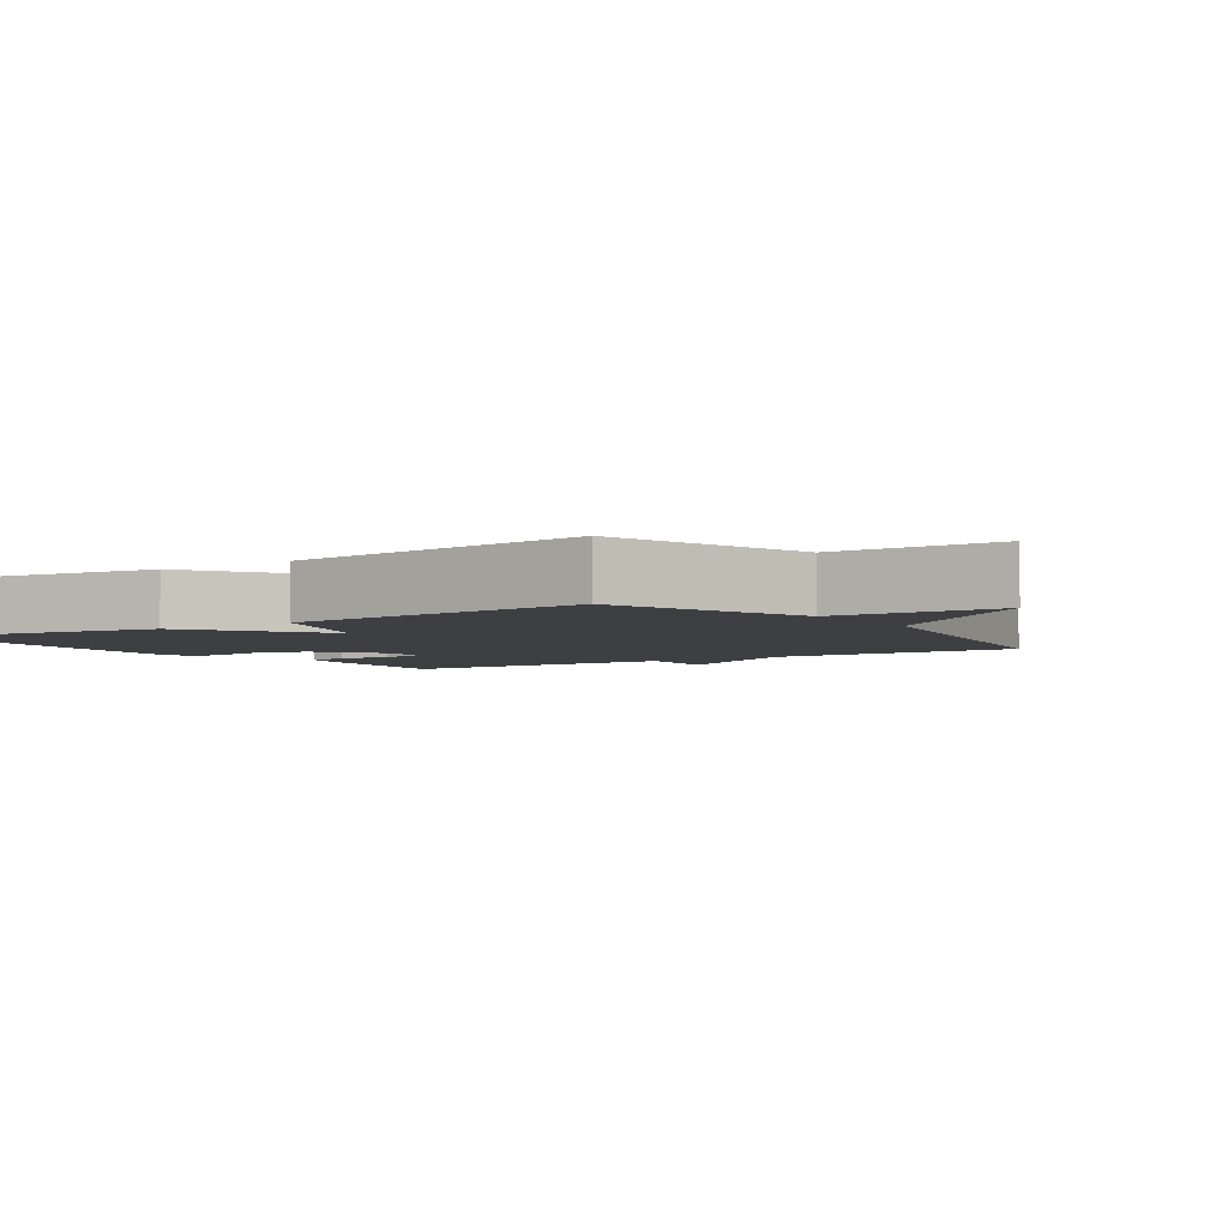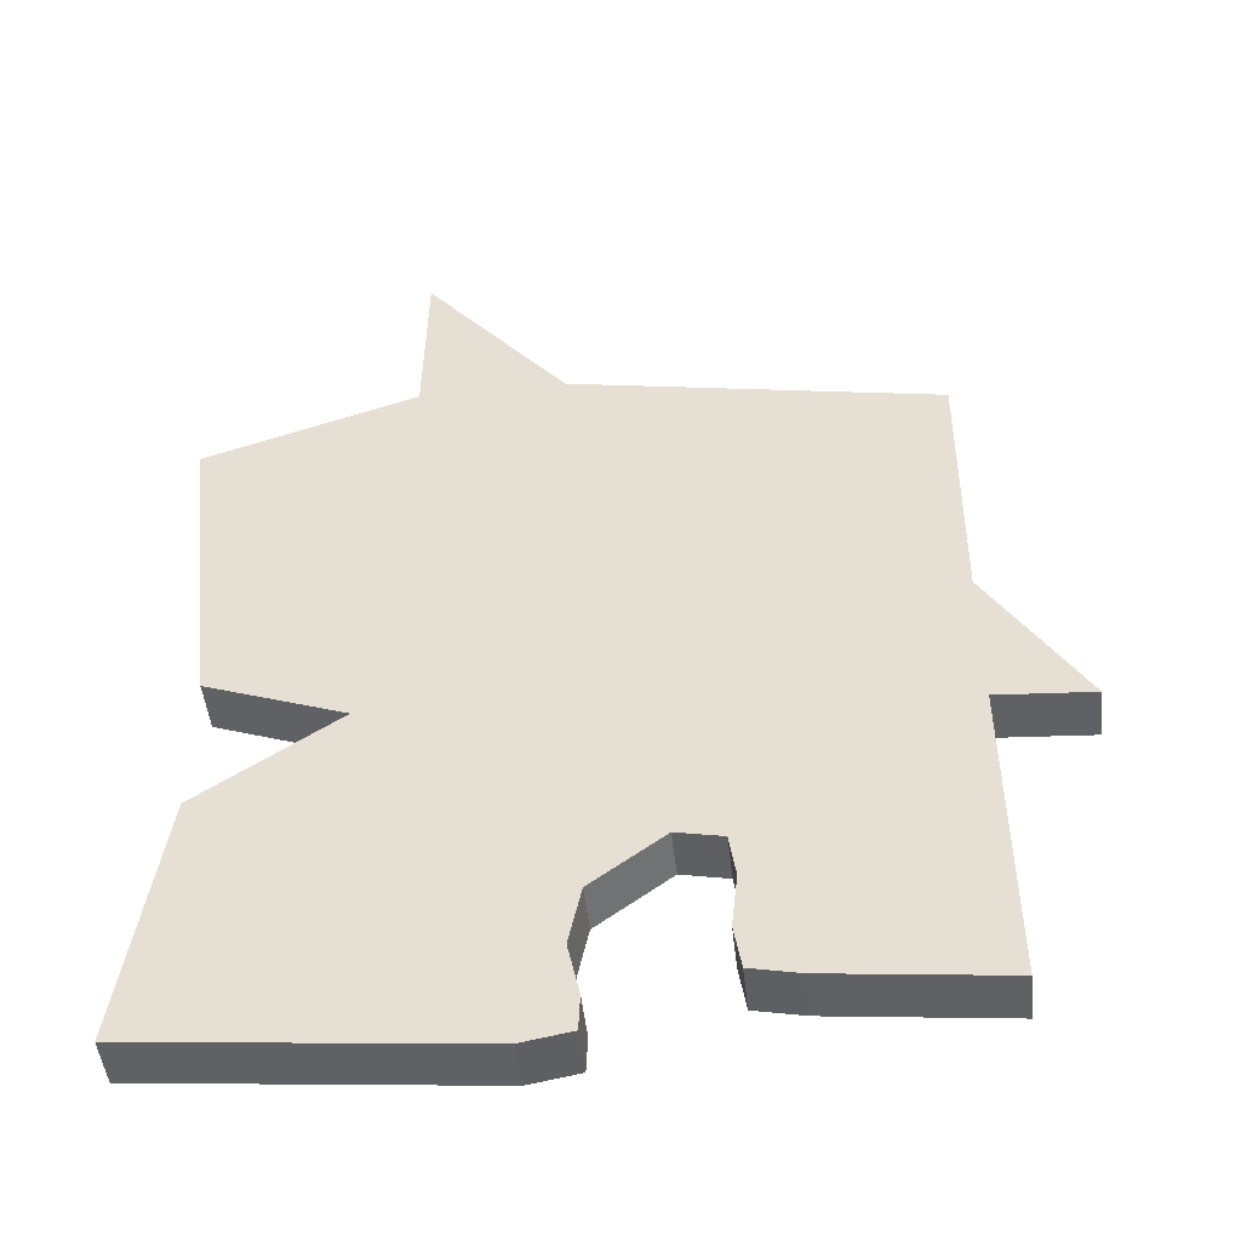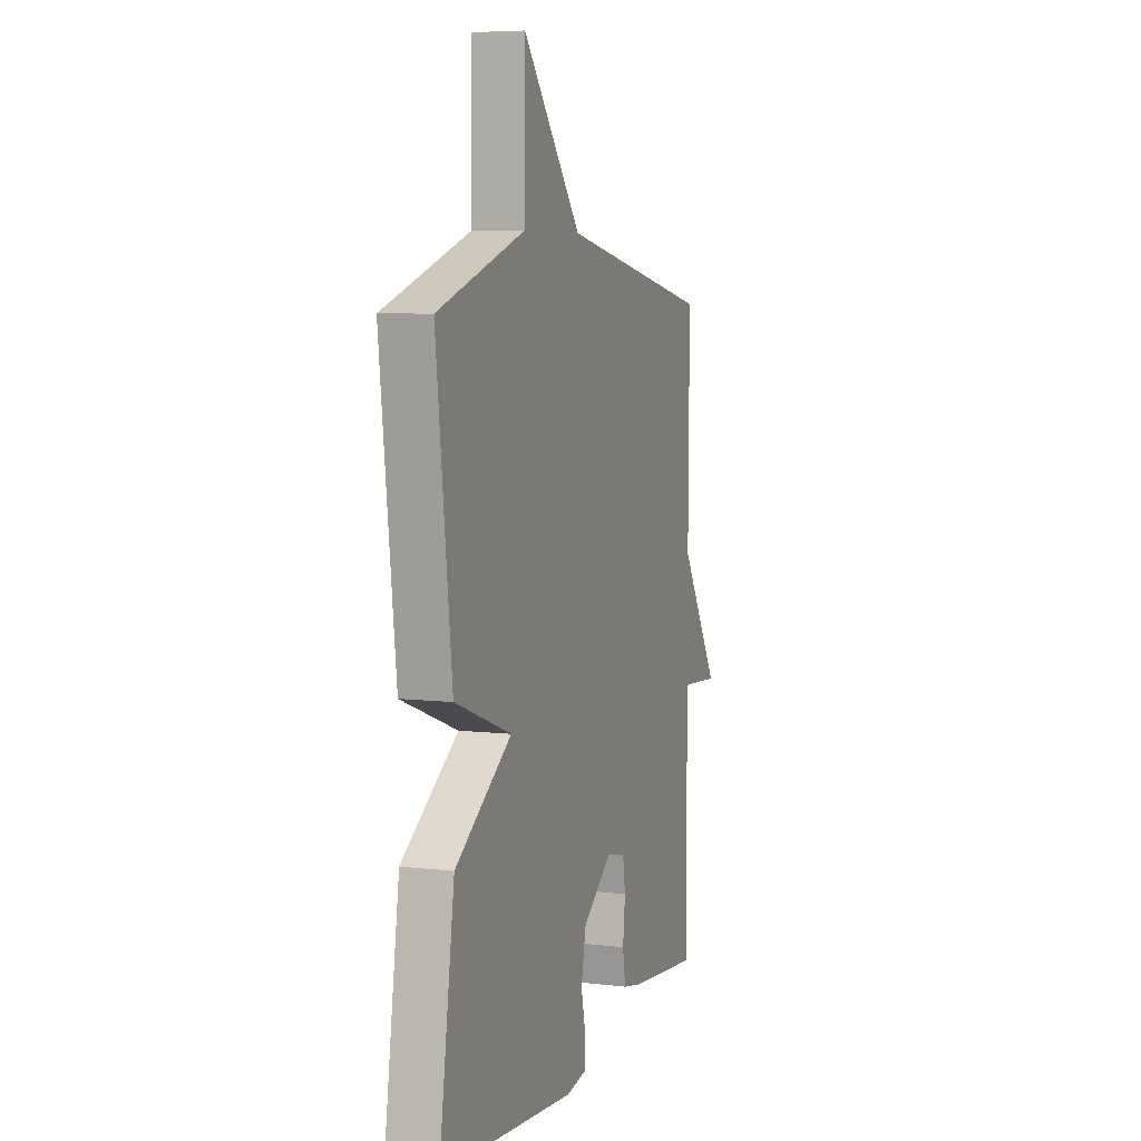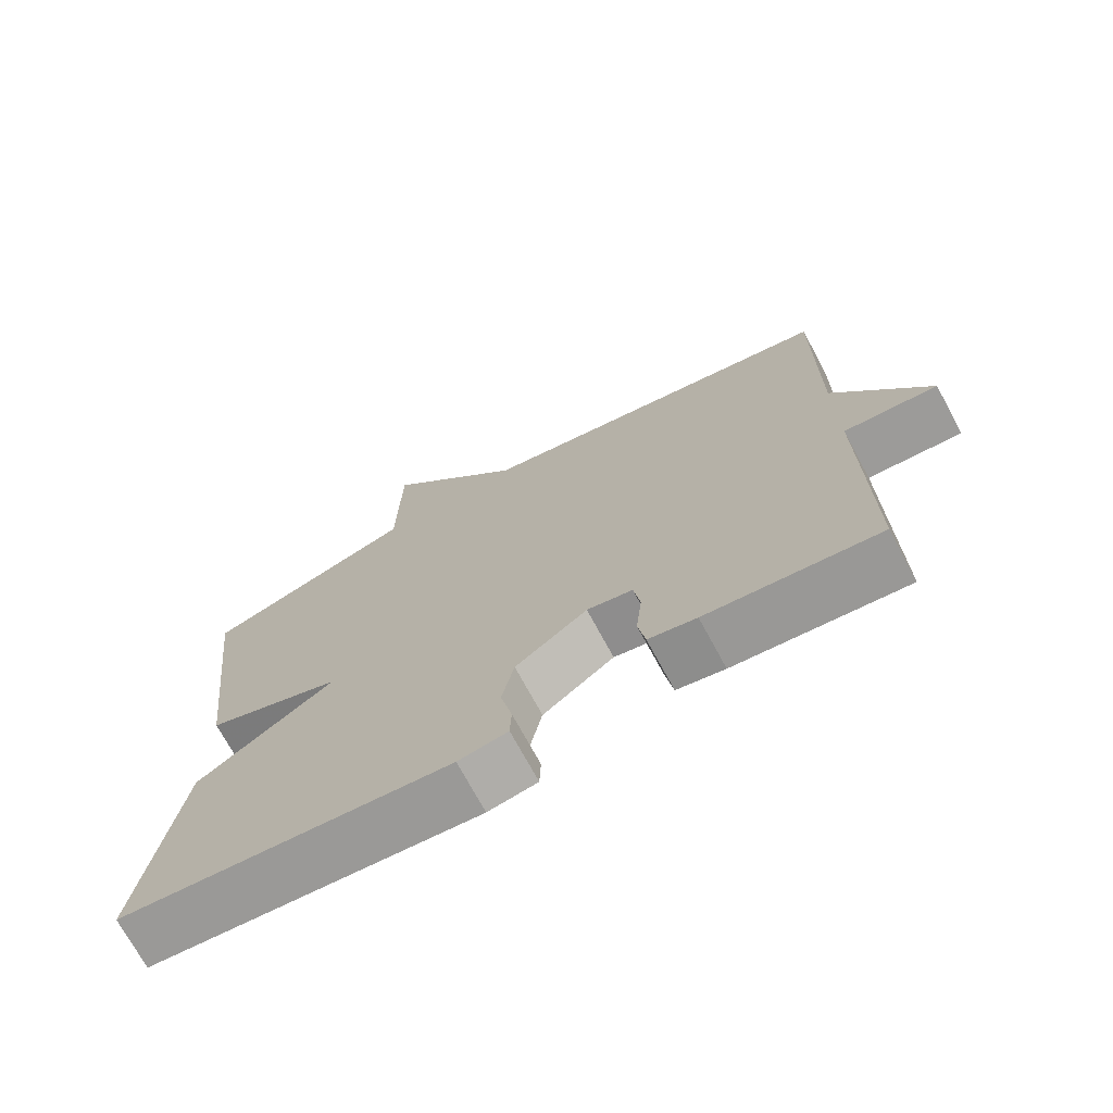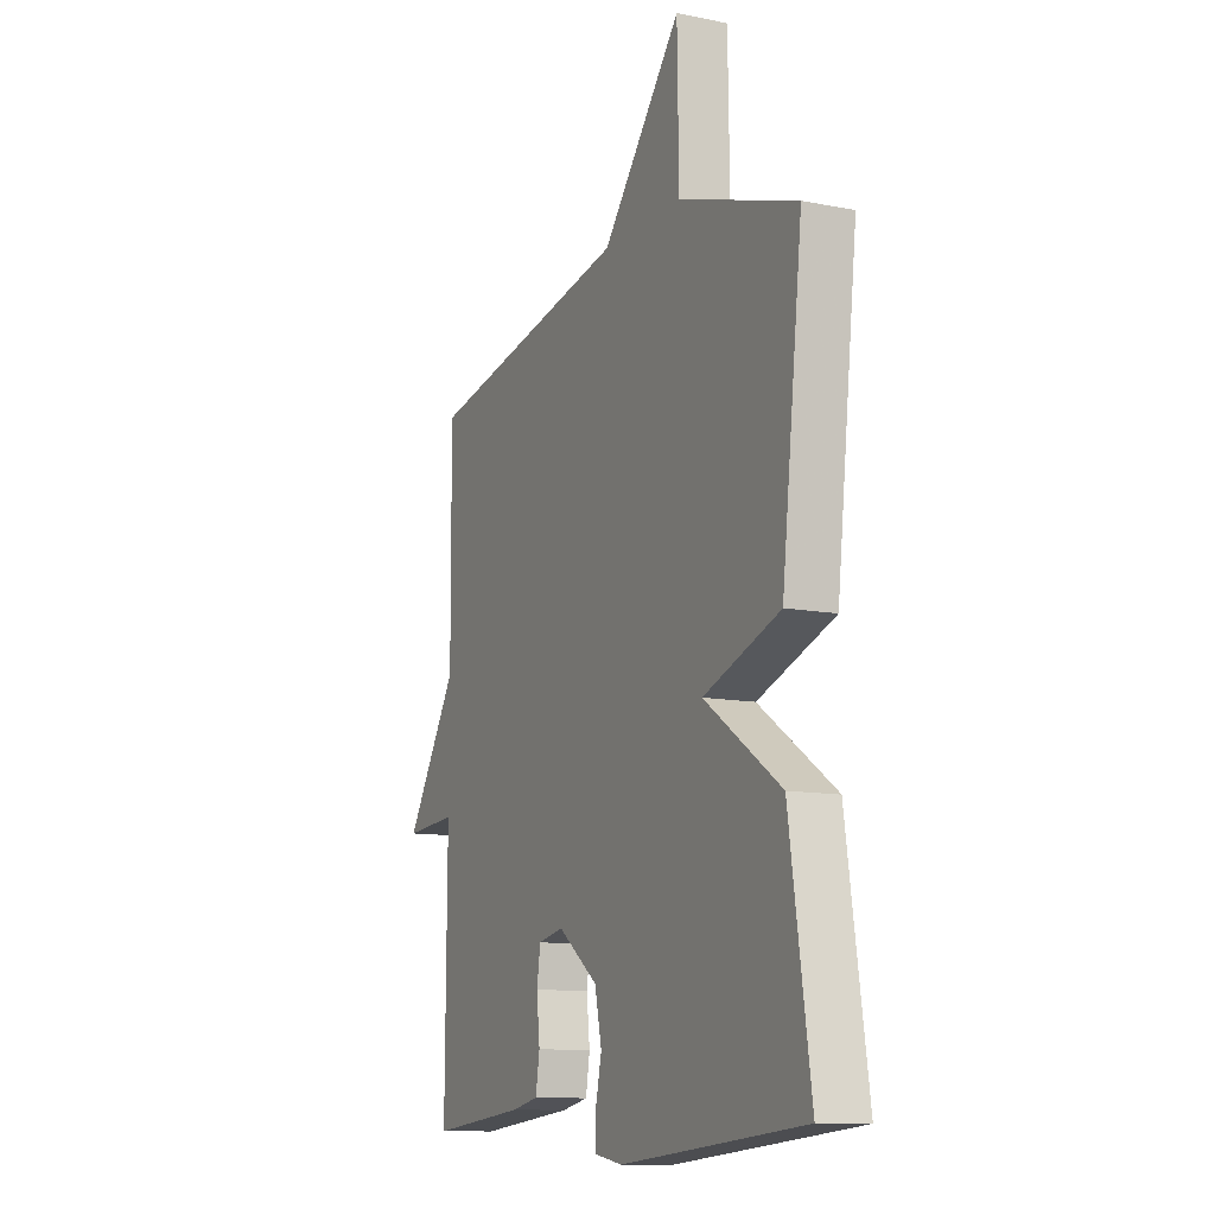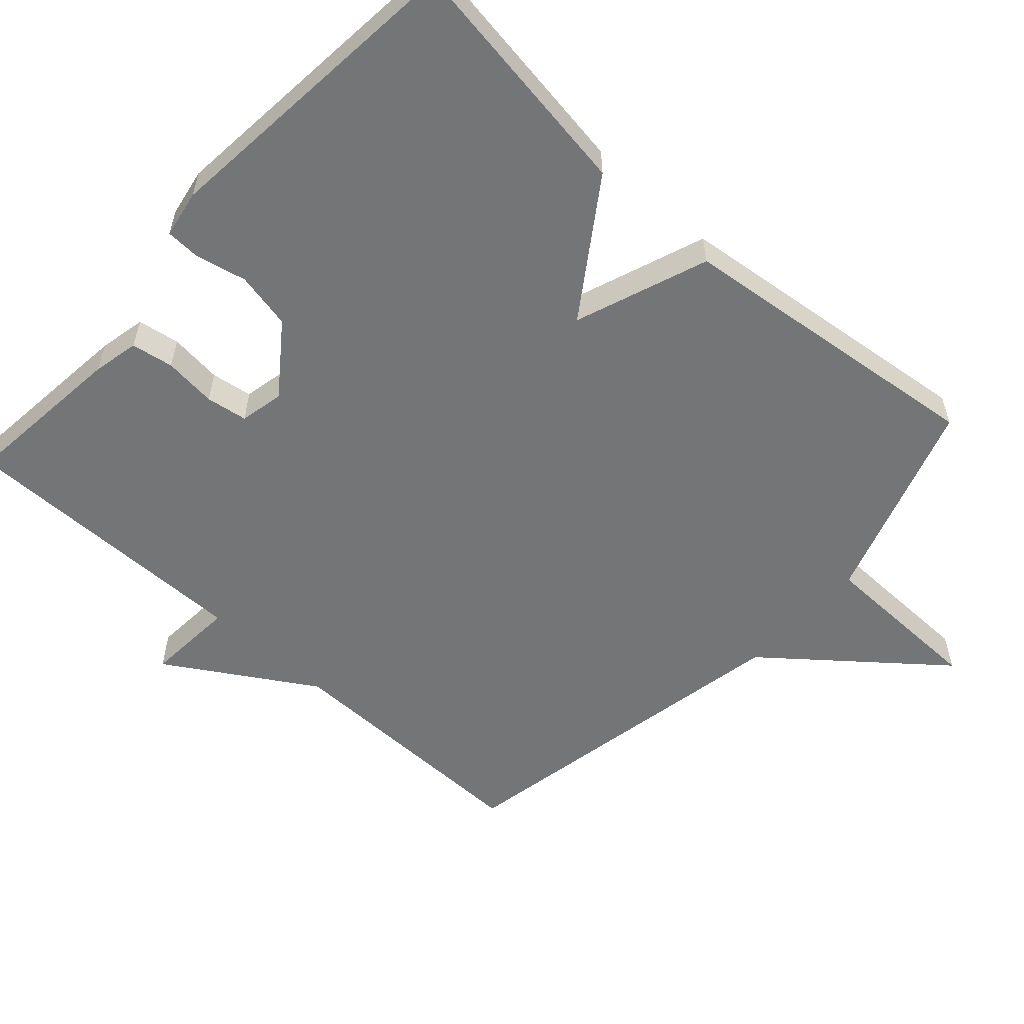
<metadata>
{"format":"obj","ext":"obj","renderer":"f3d","projection":"perspective","resolution":1024,"background":"white","views":[{"elev":-3.9,"azim":-56.0,"up":"+Y"},{"elev":-48.1,"azim":6.2,"up":"+Z"},{"elev":6.6,"azim":-70.7,"up":"+Z"},{"elev":-72.3,"azim":28.4,"up":"+Z"},{"elev":-11.4,"azim":-115.8,"up":"+Z"},{"elev":-56.5,"azim":-132.2,"up":"+Y"}]}
</metadata>
<code>
v 0.5 0.07 -0.5
v 0.264 0.07 -0.475
v 0.198 0.07 -0.461
v 0.188 0.07 -0.401
v 0.196 0.07 -0.326
v 0.187 0.07 -0.267
v 0.124 0.07 -0.254
v 0.025 0.07 -0.328
v 0.008 0.07 -0.409
v 0.024 0.07 -0.482
v 0.022 0.07 -0.531
v -0.046 0.07 -0.543
v -0.5 0.07 -0.5
v -0.448 0.07 -0.149
v -0.258 0.07 -0.019
v -0.448 0.07 0.051
v -0.5 0.07 0.5
v -0.208 0.07 0.597
v -0.204 0.07 0.838
v -0.008 0.07 0.597
v 0.5 0.07 0.5
v 0.497 0.07 0.127
v 0.626 0.07 -0.082
v 0.497 0.07 -0.073
v 0.5 0 -0.5
v 0.264 0 -0.475
v 0.198 0 -0.461
v 0.188 0 -0.401
v 0.196 0 -0.326
v 0.187 0 -0.267
v 0.124 0 -0.254
v 0.025 0 -0.328
v 0.008 0 -0.409
v 0.024 0 -0.482
v 0.022 0 -0.531
v -0.046 0 -0.543
v -0.5 0 -0.5
v -0.448 0 -0.149
v -0.258 0 -0.019
v -0.448 0 0.051
v -0.5 0 0.5
v -0.208 0 0.597
v -0.204 0 0.838
v -0.008 0 0.597
v 0.5 0 0.5
v 0.497 0 0.127
v 0.626 0 -0.082
v 0.497 0 -0.073
f 22 23 24
f 20 21 22
f 20 22 24
f 20 24 1
f 19 20 1
f 18 19 1
f 15 16 17 18
f 13 14 15
f 12 13 15
f 11 12 15
f 10 11 15
f 9 10 15
f 8 9 15 18
f 7 8 18
f 6 7 18
f 3 4 5
f 2 3 5
f 1 2 5
f 1 5 6
f 1 6 18
f 48 47 46
f 46 45 44
f 48 46 44
f 25 48 44
f 25 44 43
f 25 43 42
f 42 41 40 39
f 39 38 37
f 39 37 36
f 39 36 35
f 39 35 34
f 39 34 33
f 42 39 33 32
f 42 32 31
f 42 31 30
f 29 28 27
f 29 27 26
f 29 26 25
f 30 29 25
f 42 30 25
f 1 25 26 2
f 2 26 27 3
f 3 27 28 4
f 4 28 29 5
f 5 29 30 6
f 6 30 31 7
f 7 31 32 8
f 8 32 33 9
f 9 33 34 10
f 10 34 35 11
f 11 35 36 12
f 12 36 37 13
f 13 37 38 14
f 14 38 39 15
f 15 39 40 16
f 16 40 41 17
f 17 41 42 18
f 18 42 43 19
f 19 43 44 20
f 20 44 45 21
f 21 45 46 22
f 22 46 47 23
f 23 47 48 24
f 24 48 25 1

</code>
